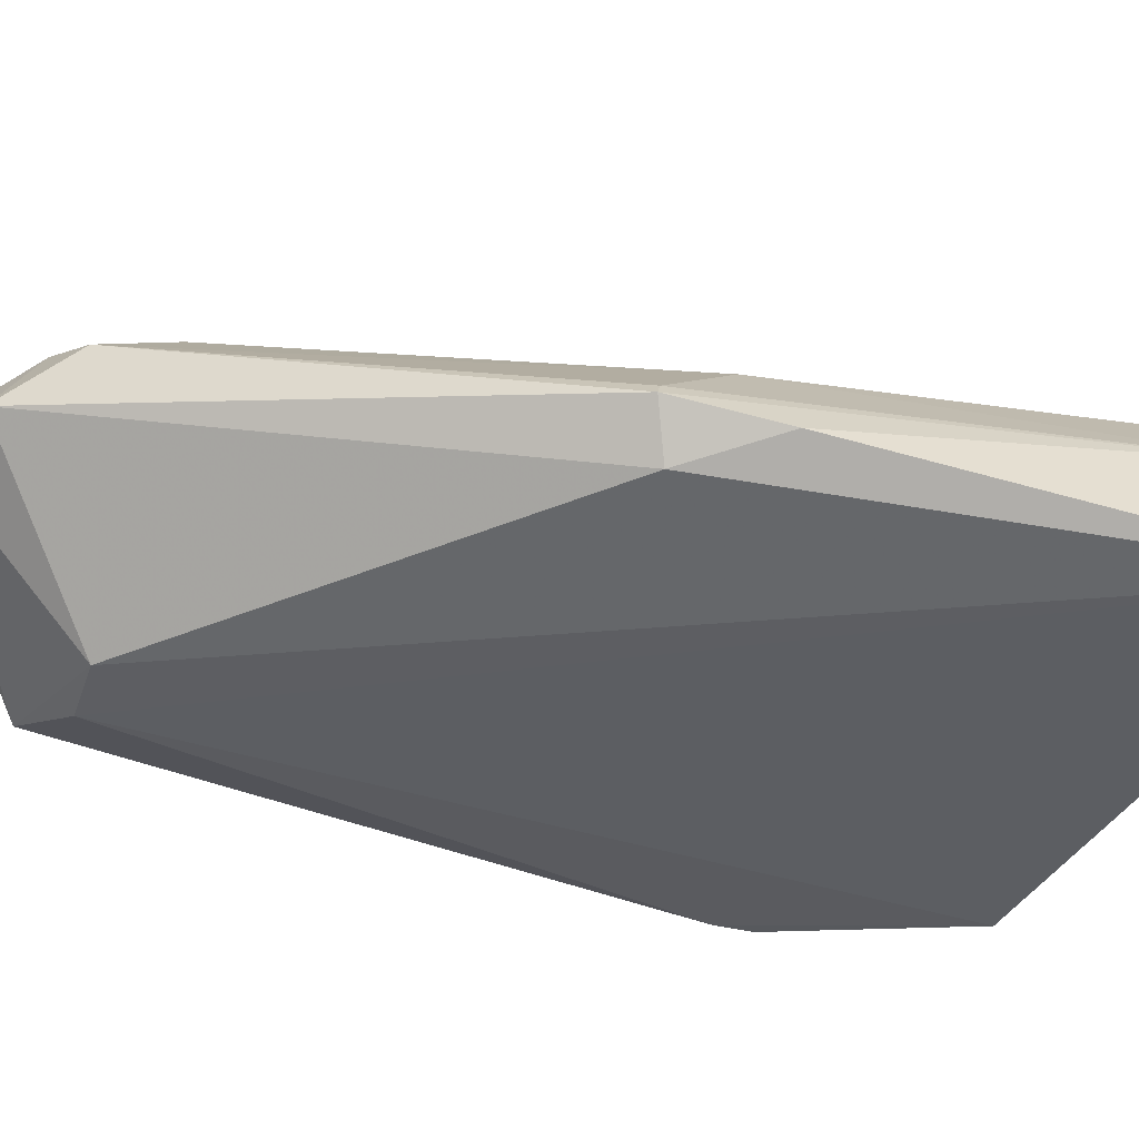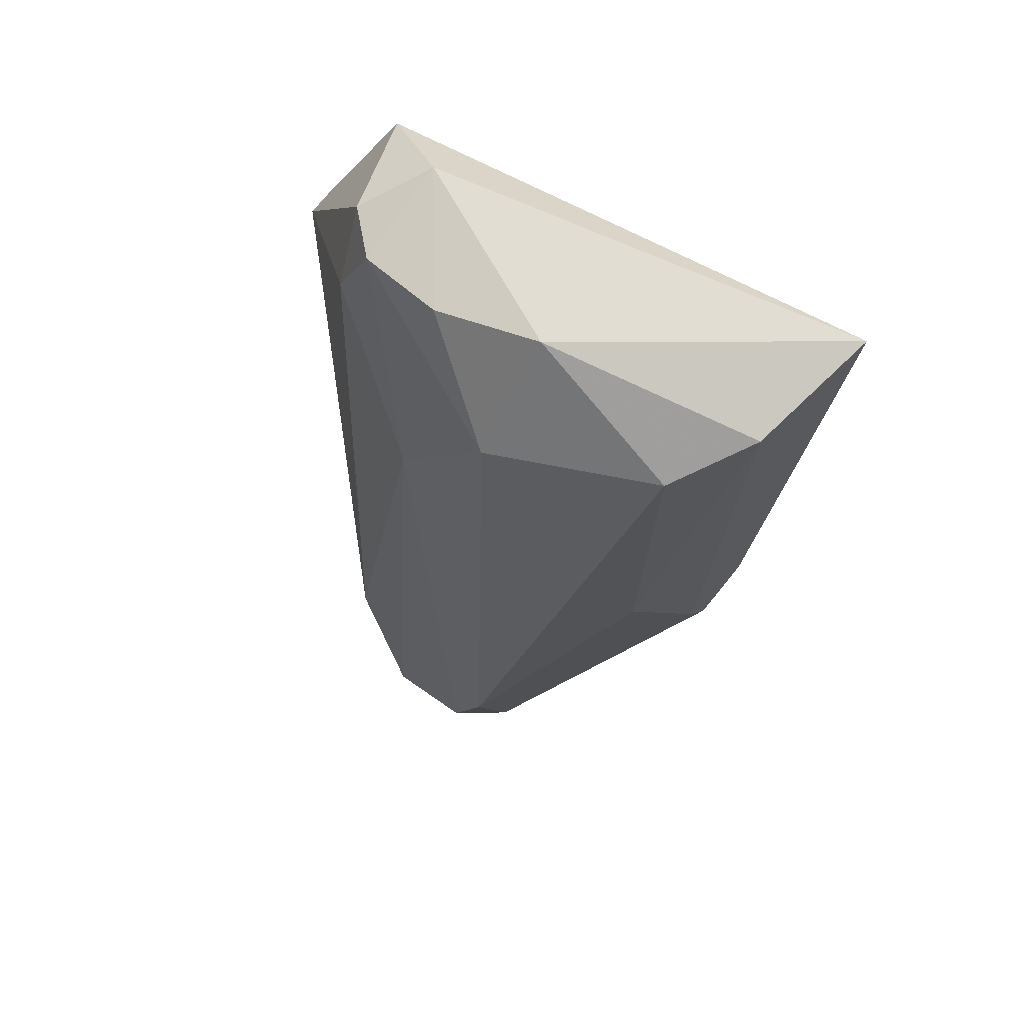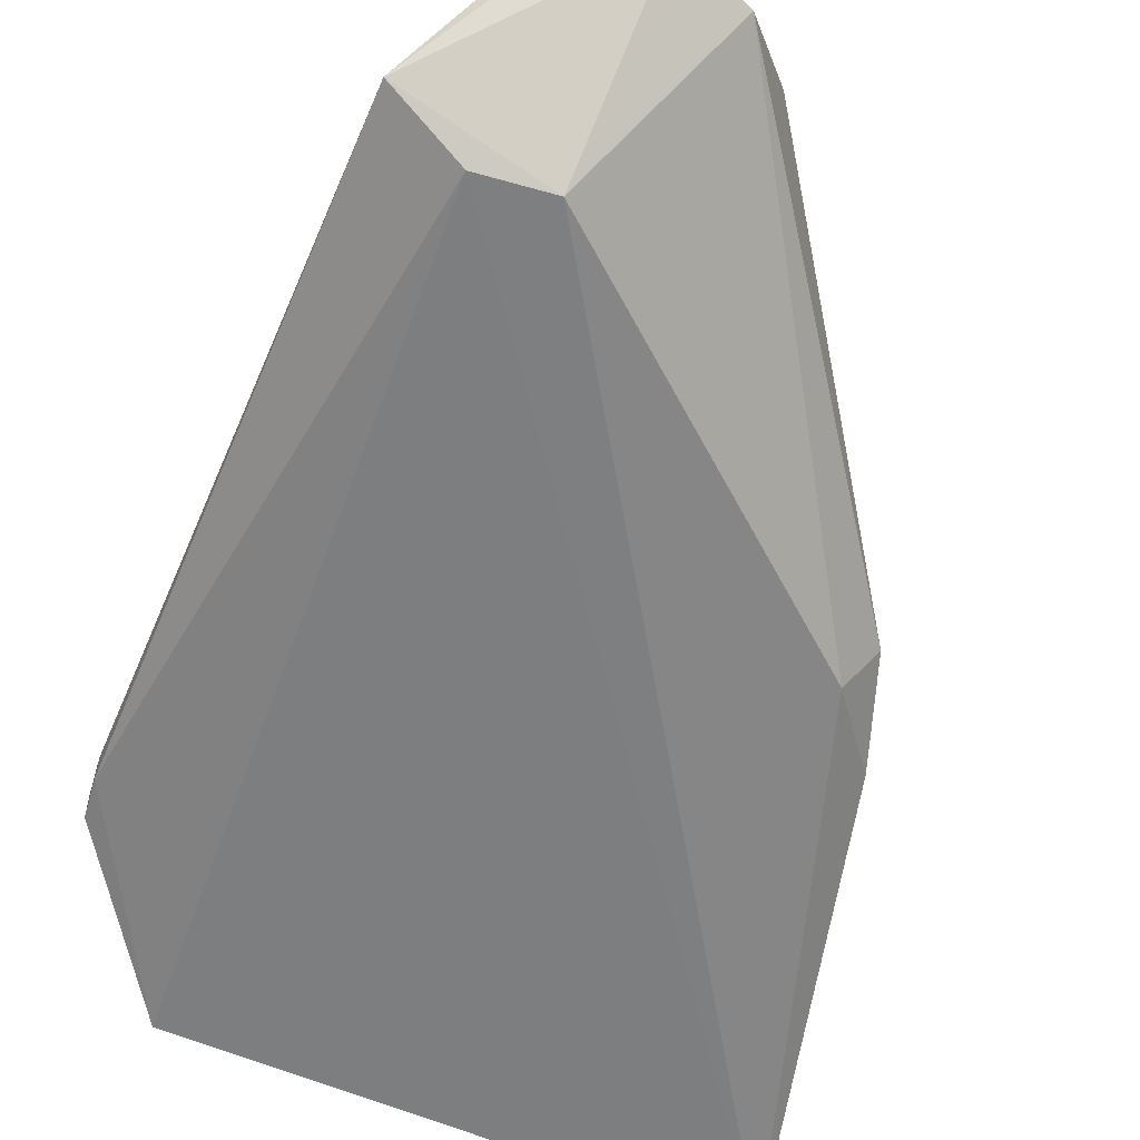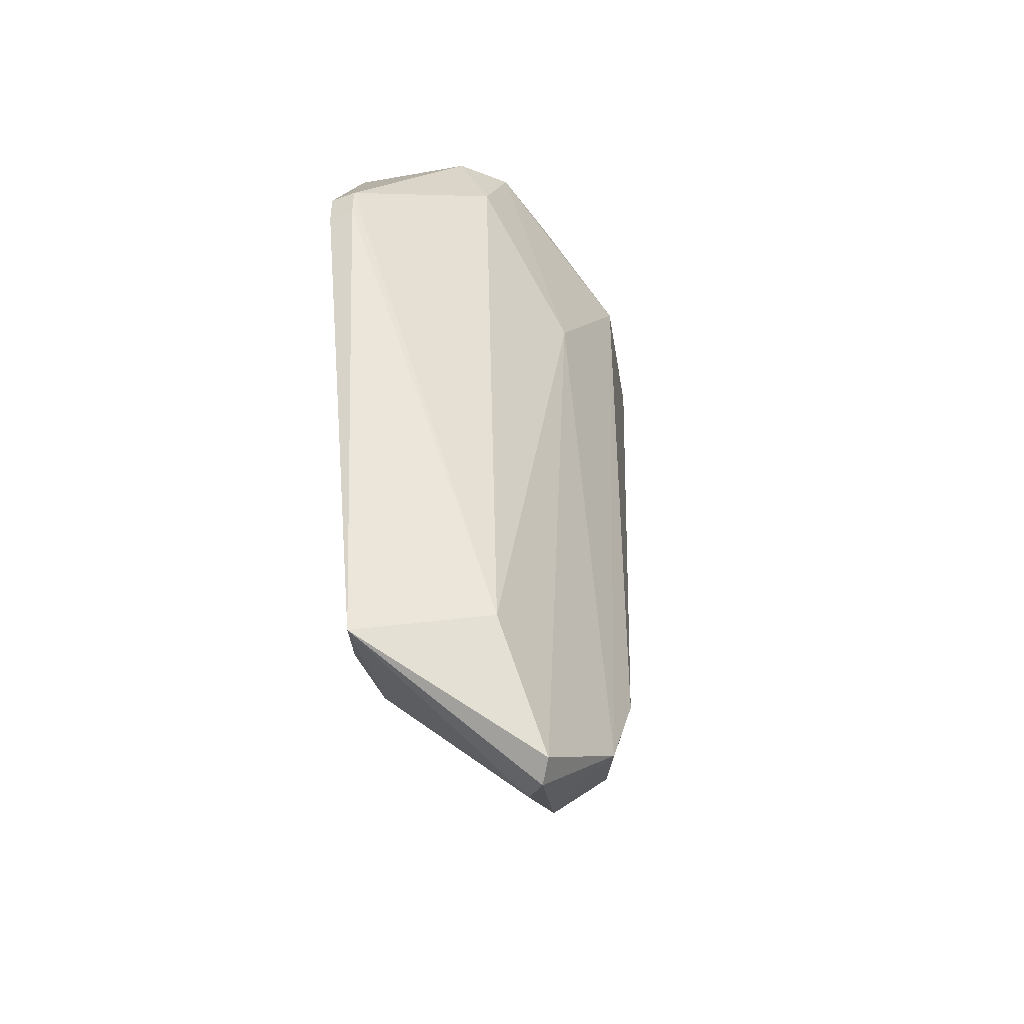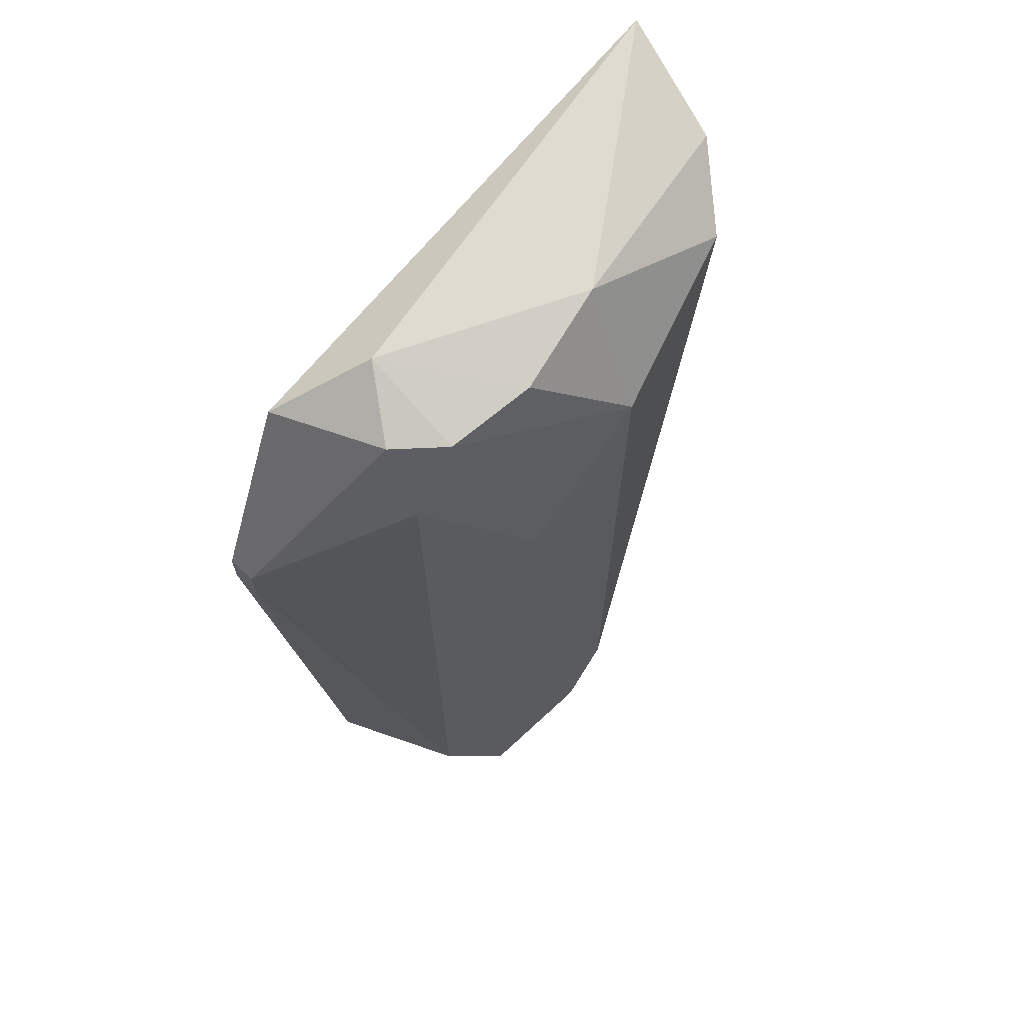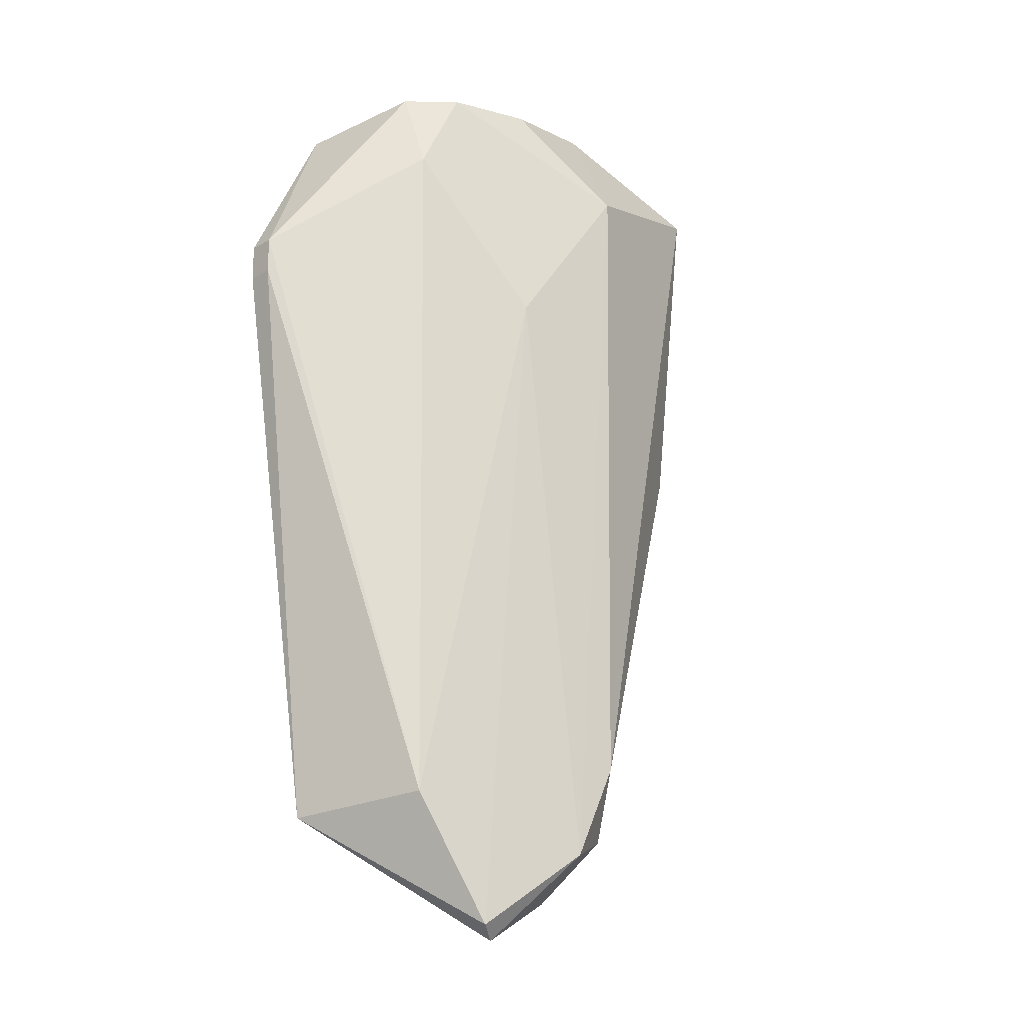
<metadata>
{"format":"obj","ext":"obj","renderer":"f3d","projection":"perspective","resolution":1024,"background":"white","views":[{"elev":-38.0,"azim":72.2,"up":"+Z"},{"elev":63.2,"azim":35.0,"up":"+Y"},{"elev":-58.0,"azim":-16.4,"up":"+Z"},{"elev":-47.4,"azim":-66.9,"up":"+Y"},{"elev":66.9,"azim":-47.5,"up":"+Y"},{"elev":-20.0,"azim":-43.4,"up":"+Y"}]}
</metadata>
<code>
v -0.4519 0.731 -0.3846
v -0.3819 0.5969 -0.4354
v -0.3586 0.7792 -0.4675
v -0.5443 0.7567 -0.4641
v -0.5099 0.4289 -0.3948
v -0.5047 0.4818 -0.4588
v -0.4838 0.7674 -0.4033
v -0.3901 0.7489 -0.4009
v -0.3924 0.6021 -0.4504
v -0.5289 0.4818 -0.4588
v -0.4676 0.4422 -0.4101
v -0.5137 0.7762 -0.4448
v -0.5311 0.7328 -0.4105
v -0.37 0.7647 -0.4245
v -0.4456 0.7737 -0.4102
v -0.4565 0.4905 -0.3837
v -0.3748 0.6317 -0.4437
v -0.4923 0.4302 -0.4091
v -0.4928 0.6728 -0.3911
v -0.5153 0.7645 -0.4083
v -0.5772 0.6811 -0.4489
v -0.3989 0.6253 -0.4074
v -0.4713 0.457 -0.3858
v -0.5531 0.4685 -0.4489
v -0.5027 0.4244 -0.3999
v -0.5348 0.4742 -0.4026
v -0.5305 0.765 -0.4231
v -0.5772 0.6811 -0.4588
v -0.3843 0.5985 -0.4309
v -0.4512 0.4653 -0.3963
v -0.5772 0.6944 -0.4489
v -0.5772 0.6944 -0.4588
f 9 6 3
f 10 4 3
f 10 3 6
f 11 9 2
f 11 6 9
f 12 3 4
f 15 7 1
f 15 1 8
f 15 8 14
f 15 14 3
f 15 12 7
f 15 3 12
f 16 8 1
f 17 9 3
f 17 2 9
f 17 14 2
f 17 3 14
f 18 6 11
f 20 1 7
f 20 7 12
f 20 19 1
f 20 13 19
f 22 14 8
f 22 8 16
f 23 19 5
f 23 16 1
f 23 1 19
f 24 10 6
f 24 6 18
f 25 18 11
f 25 24 18
f 25 5 24
f 25 23 5
f 25 11 23
f 26 19 13
f 26 5 19
f 26 24 5
f 26 21 24
f 27 20 12
f 27 12 4
f 27 13 20
f 28 4 10
f 28 24 21
f 28 10 24
f 29 2 14
f 29 14 22
f 30 23 11
f 30 11 2
f 30 16 23
f 30 2 29
f 30 29 22
f 30 22 16
f 31 26 13
f 31 21 26
f 31 13 27
f 31 27 4
f 31 28 21
f 32 31 4
f 32 4 28
f 32 28 31

</code>
